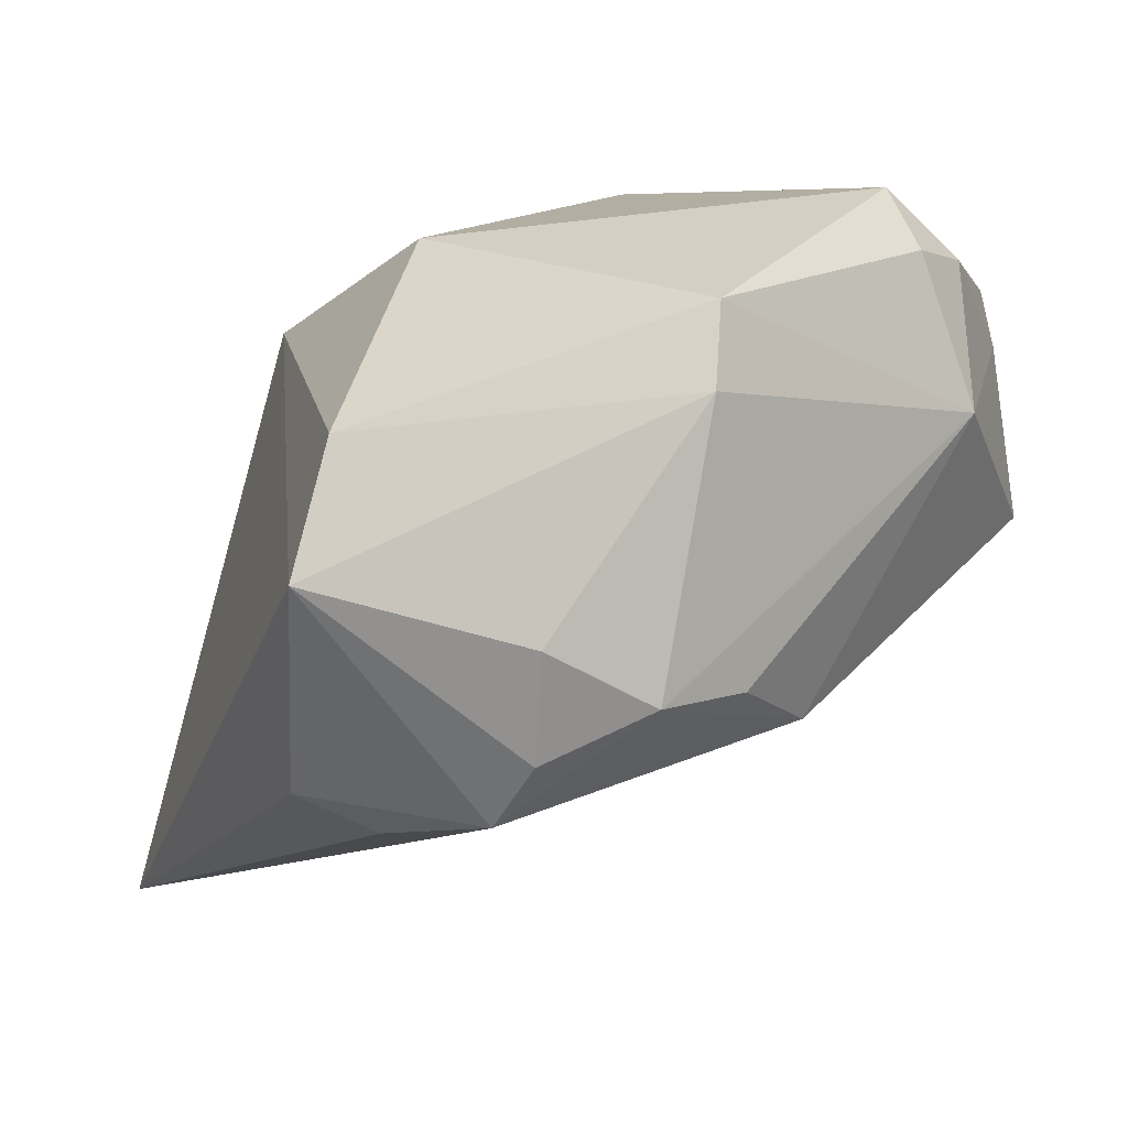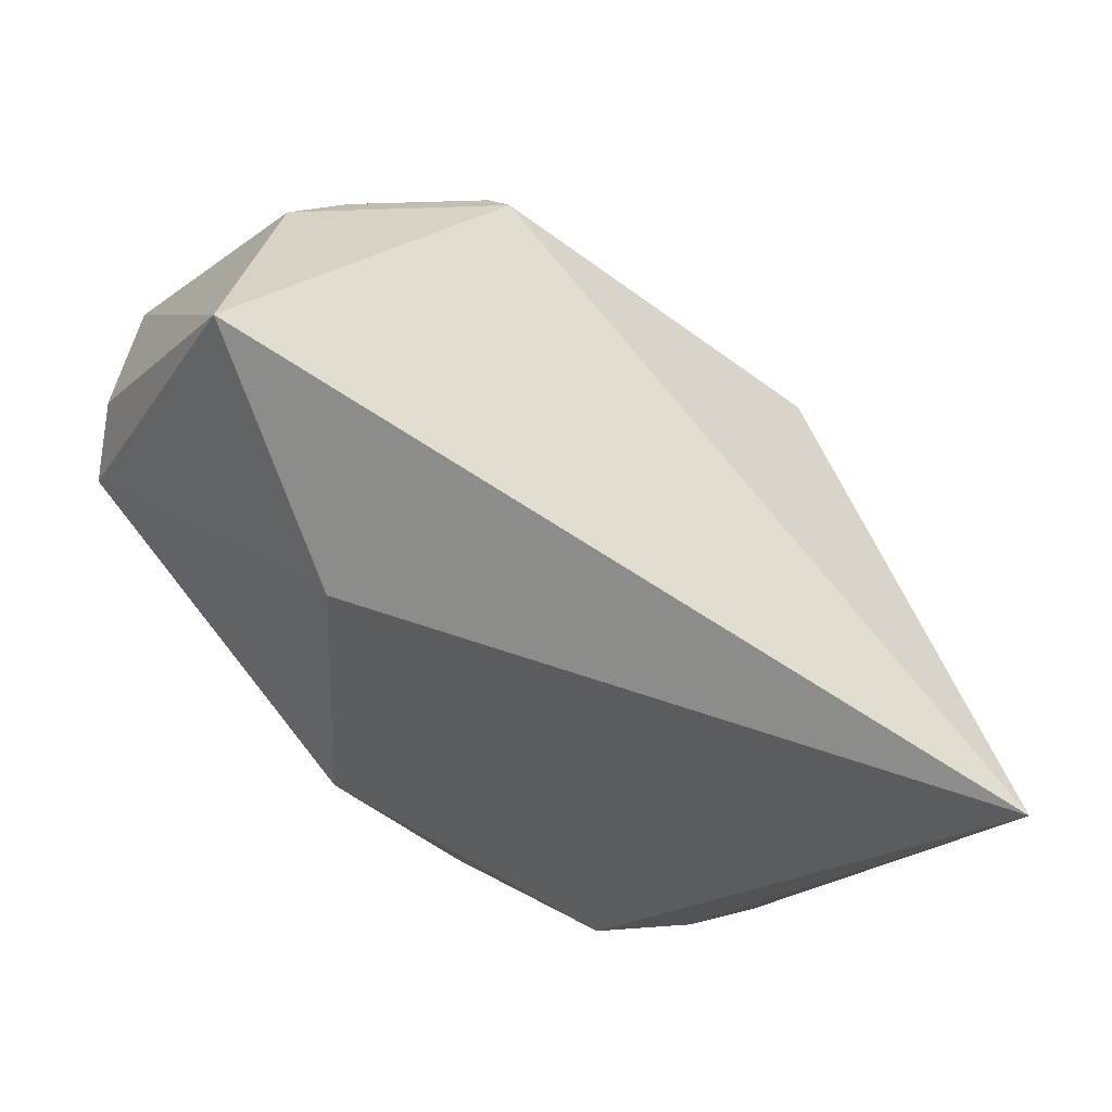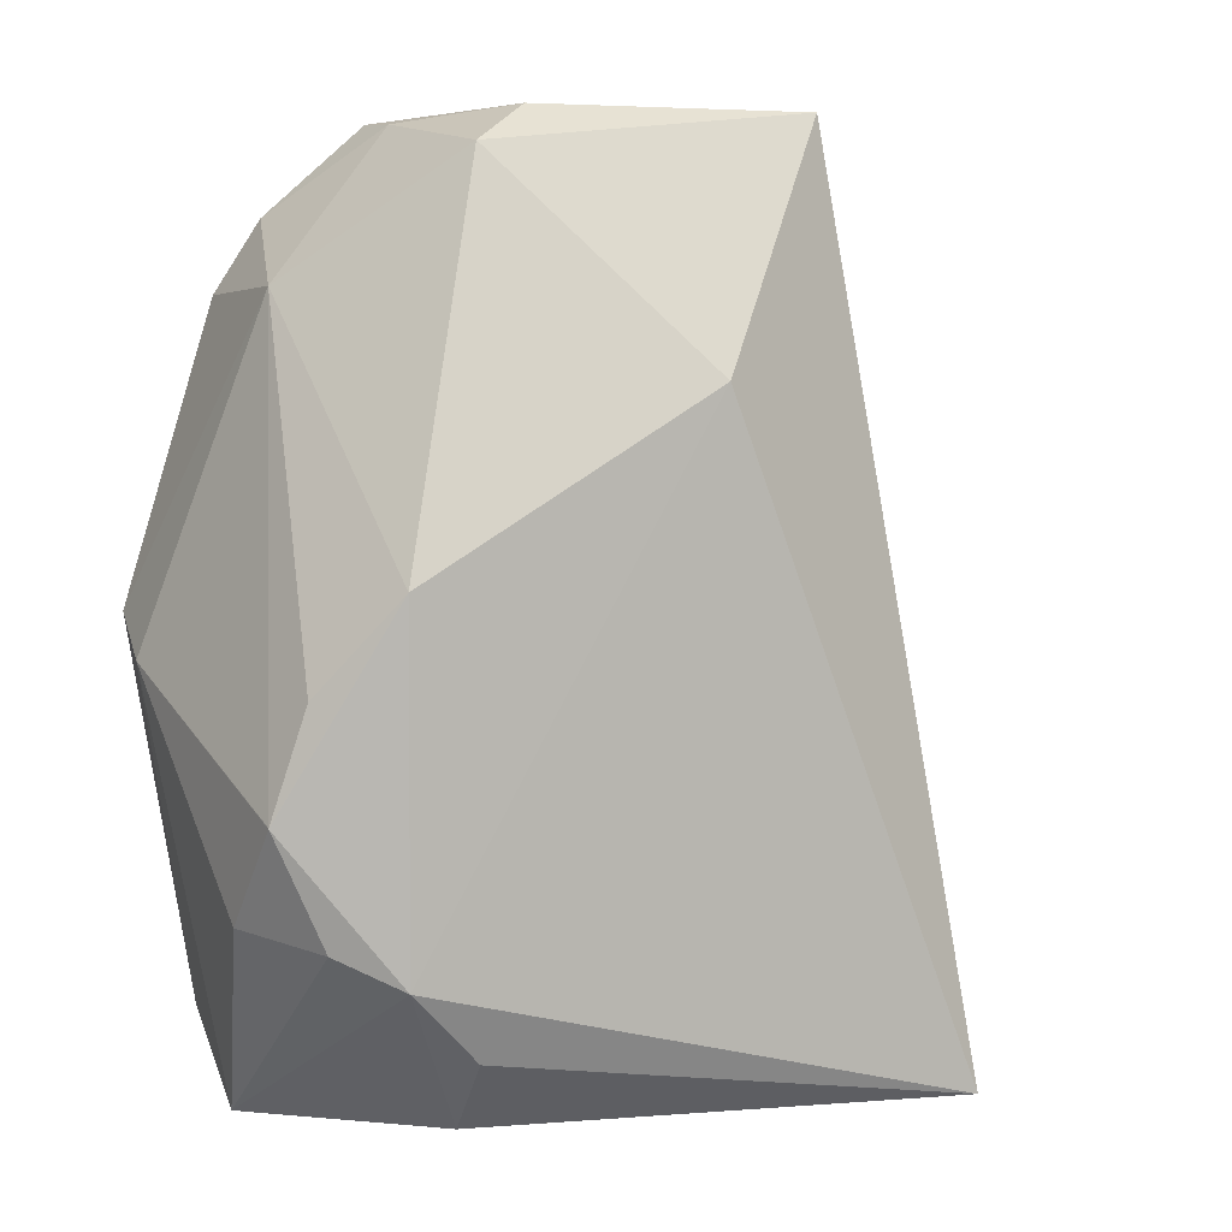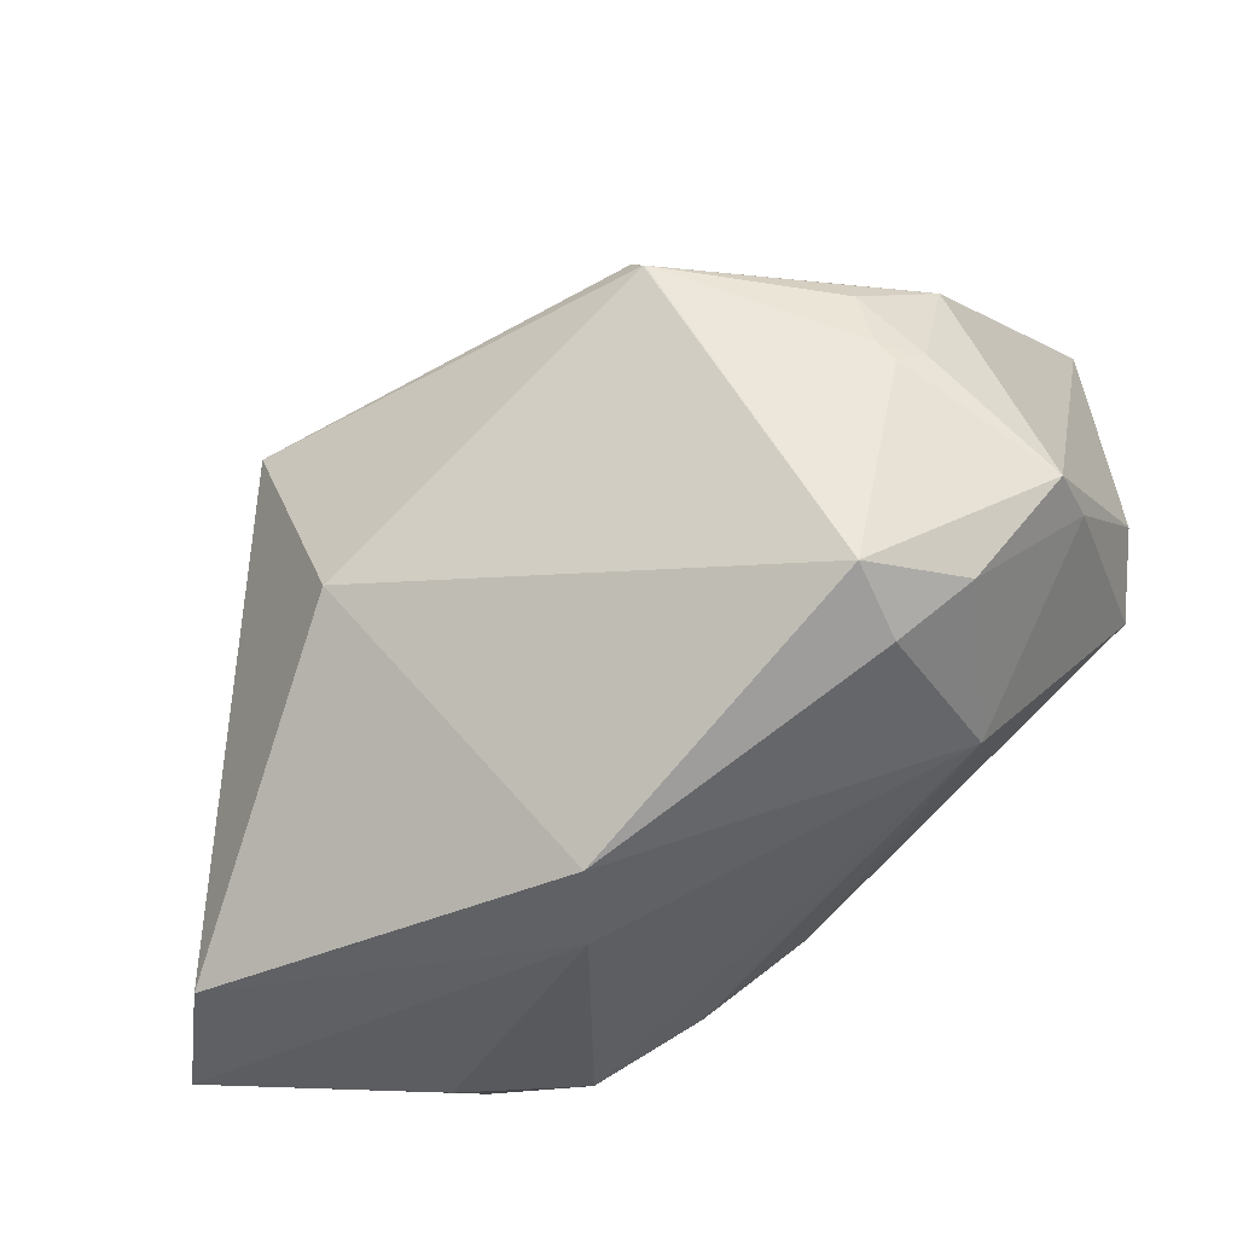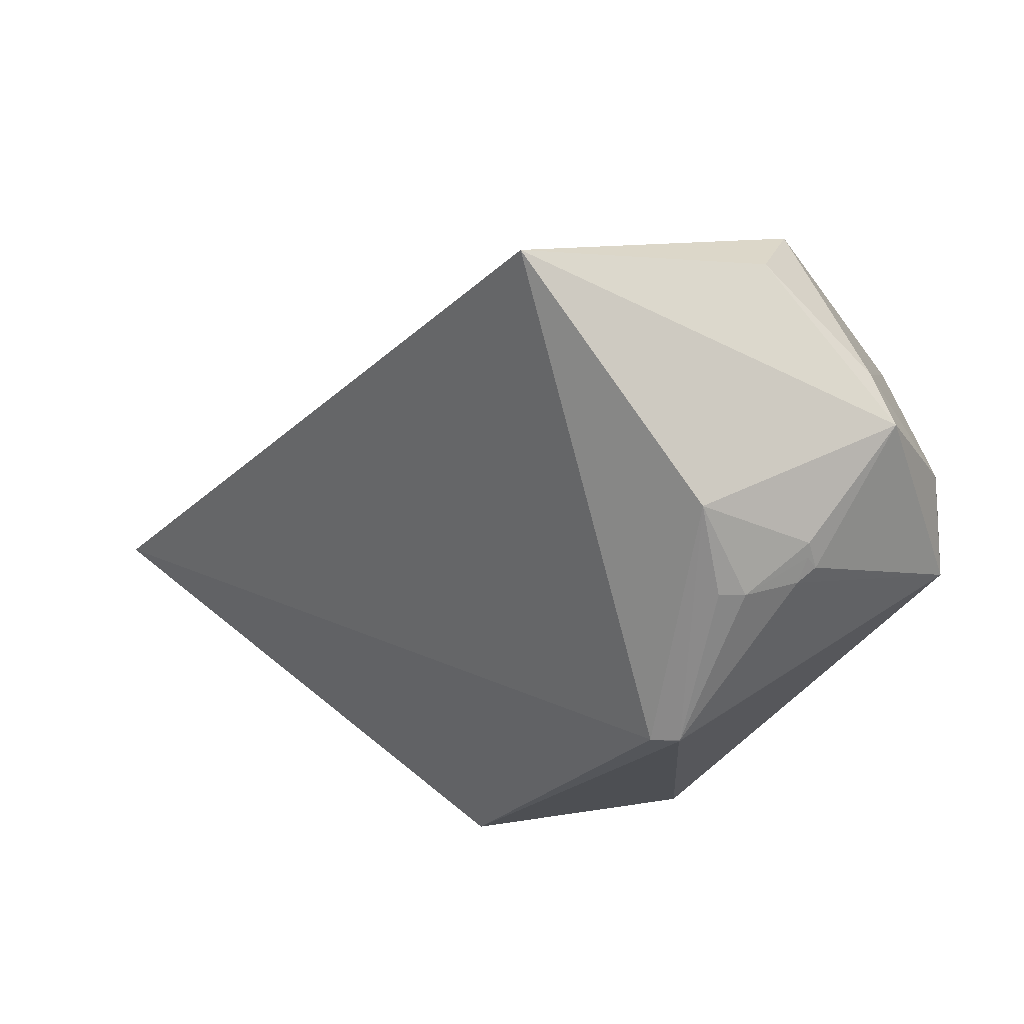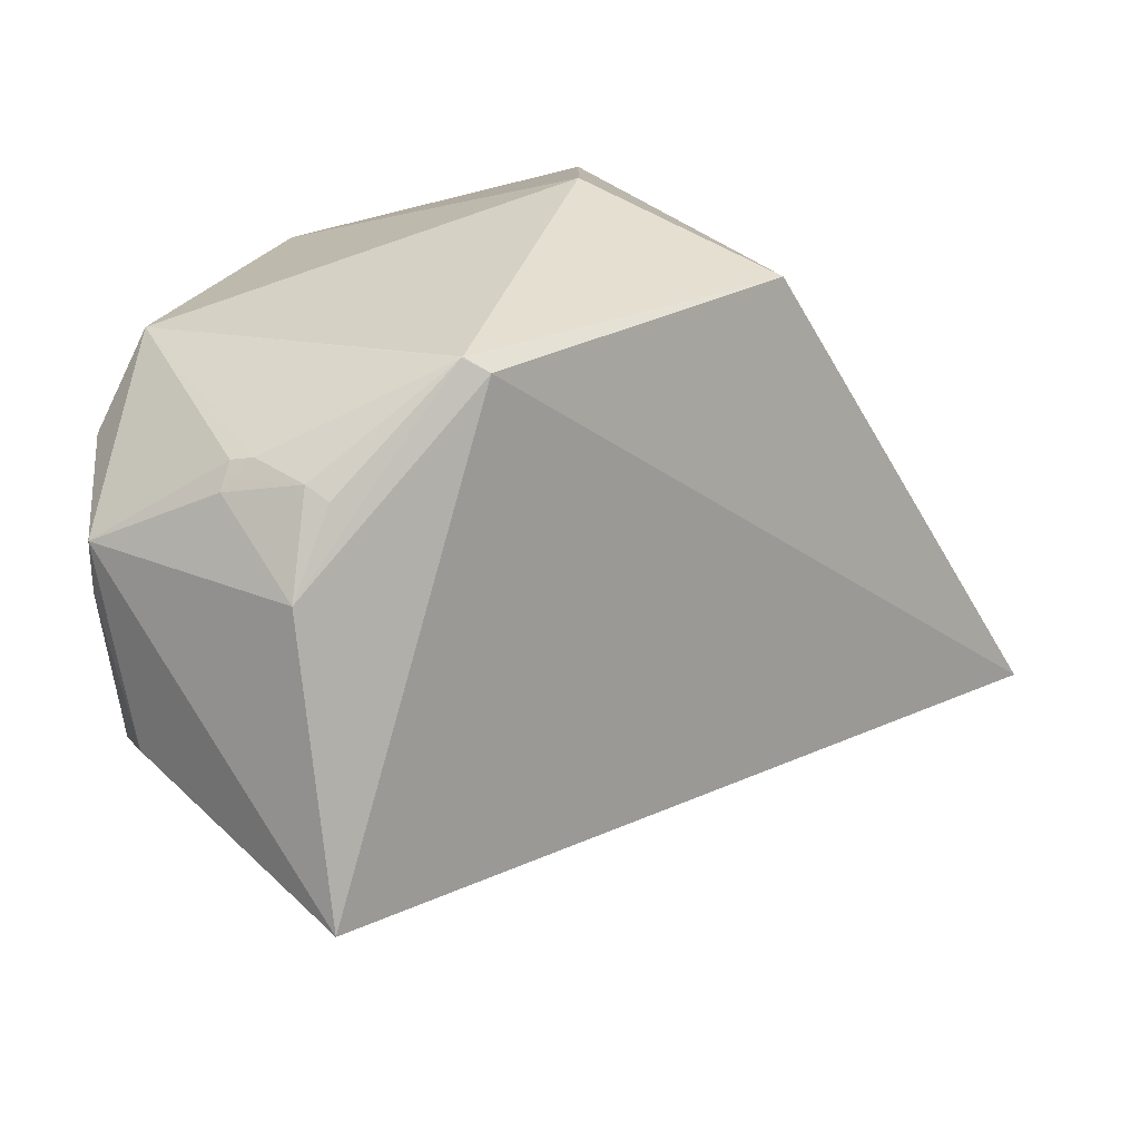
<metadata>
{"format":"obj","ext":"obj","renderer":"f3d","projection":"perspective","resolution":1024,"background":"white","views":[{"elev":-30.8,"azim":-129.1,"up":"+Y"},{"elev":-5.0,"azim":45.6,"up":"+Y"},{"elev":-56.3,"azim":-21.2,"up":"+Y"},{"elev":27.4,"azim":-108.1,"up":"+Y"},{"elev":36.3,"azim":172.2,"up":"+Z"},{"elev":72.5,"azim":29.6,"up":"+Y"}]}
</metadata>
<code>
o
v -11.2 -106 -161.9
v -90.87 -68.13 -219.5
v 196.8 -58.92 -107.3
v -11.2 -106 -161.9
v 196.8 -58.92 -107.3
v -15.56 -112.7 -120.8
v 196.8 -58.92 -107.3
v -53.59 -116.3 -93.7
v -15.56 -112.7 -120.8
v -11.2 -106 -161.9
v -53.59 -116.3 -93.7
v -90.87 -68.13 -219.5
v -11.2 -106 -161.9
v -15.56 -112.7 -120.8
v -53.59 -116.3 -93.7
v -53.59 -116.3 -93.7
v -86.17 -103.6 -97.76
v -90.87 -68.13 -219.5
v -86.17 -103.6 -97.76
v -119.8 -74.28 -121.5
v -90.87 -68.13 -219.5
v -53.59 -116.3 -93.7
v -123 -81.8 -64
v -86.17 -103.6 -97.76
v -86.17 -103.6 -97.76
v -123 -81.8 -64
v -119.8 -74.28 -121.5
v -123.3 -80.51 -62.1
v -123 -81.62 -63.7
v -124 -58.83 -18.37
v -53.59 -116.3 -93.7
v -102.5 -45.06 33.68
v -123 -81.8 -64
v -123 -81.62 -63.7
v -123 -81.8 -64
v -102.5 -45.06 33.68
v -123 -81.62 -63.7
v -102.5 -45.06 33.68
v -124 -58.83 -18.37
v -90.87 -68.13 -219.5
v 26.65 141.3 -154.5
v 196.8 -58.92 -107.3
v -90.87 -68.13 -219.5
v -112.8 -11.02 -219.4
v 26.65 141.3 -154.5
v 196.8 -58.92 -107.3
v -4.708 35.59 120.4
v -53.59 -116.3 -93.7
v -53.59 -116.3 -93.7
v -4.708 35.59 120.4
v -102.5 -45.06 33.68
v 7.54 147.6 192.2
v -4.708 35.59 120.4
v 196.8 -58.92 -107.3
v -119.8 -74.28 -121.5
v -183.8 28.27 -85.19
v -90.87 -68.13 -219.5
v -90.87 -68.13 -219.5
v -183.8 28.27 -85.19
v -112.8 -11.02 -219.4
v -123 -81.8 -64
v -183.8 28.27 -85.19
v -119.8 -74.28 -121.5
v -123 -81.62 -63.7
v -183.8 28.27 -85.19
v -123 -81.8 -64
v -4.708 35.59 120.4
v -124.8 92.07 155.6
v -102.5 -45.06 33.68
v 7.54 147.6 192.2
v -124.8 92.07 155.6
v -4.708 35.59 120.4
v 7.54 147.6 192.2
v -108.2 125.5 162.6
v -124.8 92.07 155.6
v -112.8 -11.02 -219.4
v -76.07 134.3 -154.3
v 26.65 141.3 -154.5
v -112.8 -11.02 -219.4
v -76.12 134.4 -154.2
v -76.07 134.3 -154.3
v -183.8 28.27 -85.19
v -193.3 66.26 -89.61
v -112.8 -11.02 -219.4
v -112.8 -11.02 -219.4
v -193.3 66.26 -89.61
v -76.12 134.4 -154.2
v 7.54 147.6 192.2
v -160.2 179.1 105.6
v -108.2 125.5 162.6
v 7.54 147.6 192.2
v -64.15 215.7 96.12
v -160.2 179.1 105.6
v -108.2 125.5 162.6
v -152.9 157.6 119.4
v -124.8 92.07 155.6
v -160.2 179.1 105.6
v -152.9 157.6 119.4
v -108.2 125.5 162.6
v 26.65 141.3 -154.5
v -41.37 233.3 -22.2
v 196.8 -58.92 -107.3
v 7.54 147.6 192.2
v 196.8 -58.92 -107.3
v -41.37 233.3 -22.2
v 7.54 147.6 192.2
v -41.37 233.3 -22.2
v -64.15 215.7 96.12
v -76.07 134.3 -154.3
v -53.92 237.5 -21.33
v 26.65 141.3 -154.5
v 26.65 141.3 -154.5
v -53.92 237.5 -21.33
v -41.37 233.3 -22.2
v -76.12 134.4 -154.2
v -53.92 237.5 -21.33
v -76.07 134.3 -154.3
v -41.37 233.3 -22.2
v -54.28 237.5 -20.51
v -64.15 215.7 96.12
v -53.92 237.5 -21.33
v -54.28 237.5 -20.51
v -41.37 233.3 -22.2
v -54.28 237.5 -20.51
v -70.98 226.8 54.55
v -64.15 215.7 96.12
v -54.28 237.5 -20.51
v -71.15 226.8 54.3
v -70.98 226.8 54.55
v -70.98 226.8 54.55
v -83.29 226.9 52.93
v -64.15 215.7 96.12
v -71.15 226.8 54.3
v -83.29 226.9 52.93
v -70.98 226.8 54.55
v -54.28 237.5 -20.51
v -83.29 226.9 52.93
v -71.15 226.8 54.3
v -123.3 -80.51 -62.1
v -181.7 84.41 69.16
v -123 -81.62 -63.7
v -123 -81.62 -63.7
v -181.7 84.41 69.16
v -183.8 28.27 -85.19
v -123.3 -80.51 -62.1
v -124 -58.83 -18.37
v -181.7 84.41 69.16
v -102.5 -45.06 33.68
v -181.7 84.41 69.16
v -124 -58.83 -18.37
v -124.8 92.07 155.6
v -181.7 84.41 69.16
v -102.5 -45.06 33.68
v -152.9 157.6 119.4
v -181.7 84.41 69.16
v -124.8 92.07 155.6
v -183.8 28.27 -85.19
v -181.7 84.41 69.16
v -193.3 66.26 -89.61
v -64.15 215.7 96.12
v -114.5 213.6 69.14
v -160.2 179.1 105.6
v -83.29 226.9 52.93
v -114.5 213.6 69.14
v -64.15 215.7 96.12
v -160.2 179.1 105.6
v -189.2 157.8 59.18
v -152.9 157.6 119.4
v -152.9 157.6 119.4
v -189.2 157.8 59.18
v -181.7 84.41 69.16
v -83.29 226.9 52.93
v -113.9 215.2 62.07
v -114.5 213.6 69.14
v -54.28 237.5 -20.51
v -108.9 218.8 51.04
v -83.29 226.9 52.93
v -83.29 226.9 52.93
v -108.9 218.8 51.04
v -113.9 215.2 62.07
v -114.5 213.6 69.14
v -118.1 214.8 55.65
v -160.2 179.1 105.6
v -113.9 215.2 62.07
v -118.1 214.8 55.65
v -114.5 213.6 69.14
v -108.9 218.8 51.04
v -118.1 214.8 55.65
v -113.9 215.2 62.07
v -193.3 66.26 -89.61
v -192 173.8 12.37
v -76.12 134.4 -154.2
v -76.12 134.4 -154.2
v -192 173.8 12.37
v -53.92 237.5 -21.33
v -53.92 237.5 -21.33
v -192 173.8 12.37
v -54.28 237.5 -20.51
v -160.2 179.1 105.6
v -192 173.8 12.37
v -189.2 157.8 59.18
v -118.1 214.8 55.65
v -192 173.8 12.37
v -160.2 179.1 105.6
v -54.28 237.5 -20.51
v -192 173.8 12.37
v -108.9 218.8 51.04
v -108.9 218.8 51.04
v -192 173.8 12.37
v -118.1 214.8 55.65
v -181.7 84.41 69.16
v -198 142.3 25.46
v -193.3 66.26 -89.61
v -189.2 157.8 59.18
v -198 142.3 25.46
v -181.7 84.41 69.16
v -193.3 66.26 -89.61
v -198 142.3 25.46
v -192 173.8 12.37
v -192 173.8 12.37
v -198 142.3 25.46
v -189.2 157.8 59.18
f 1 2 3
f 4 5 6
f 7 8 9
f 10 11 12
f 13 14 15
f 16 17 18
f 19 20 21
f 22 23 24
f 25 26 27
f 28 29 30
f 31 32 33
f 34 35 36
f 37 38 39
f 40 41 42
f 43 44 45
f 46 47 48
f 49 50 51
f 52 53 54
f 55 56 57
f 58 59 60
f 61 62 63
f 64 65 66
f 67 68 69
f 70 71 72
f 73 74 75
f 76 77 78
f 79 80 81
f 82 83 84
f 85 86 87
f 88 89 90
f 91 92 93
f 94 95 96
f 97 98 99
f 100 101 102
f 103 104 105
f 106 107 108
f 109 110 111
f 112 113 114
f 115 116 117
f 118 119 120
f 121 122 123
f 124 125 126
f 127 128 129
f 130 131 132
f 133 134 135
f 136 137 138
f 139 140 141
f 142 143 144
f 145 146 147
f 148 149 150
f 151 152 153
f 154 155 156
f 157 158 159
f 160 161 162
f 163 164 165
f 166 167 168
f 169 170 171
f 172 173 174
f 175 176 177
f 178 179 180
f 181 182 183
f 184 185 186
f 187 188 189
f 190 191 192
f 193 194 195
f 196 197 198
f 199 200 201
f 202 203 204
f 205 206 207
f 208 209 210
f 211 212 213
f 214 215 216
f 217 218 219
f 220 221 222

</code>
